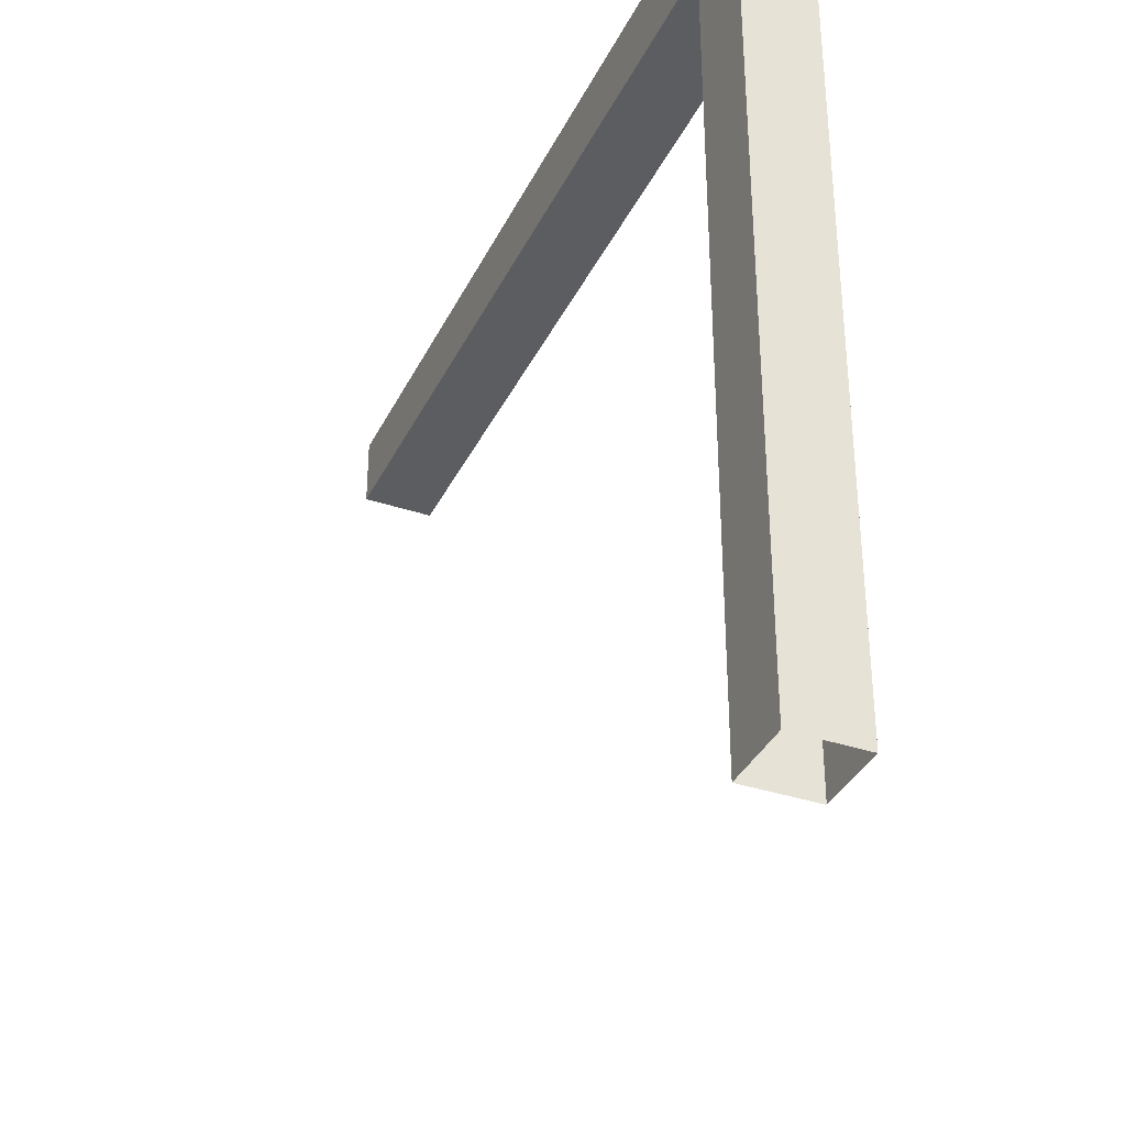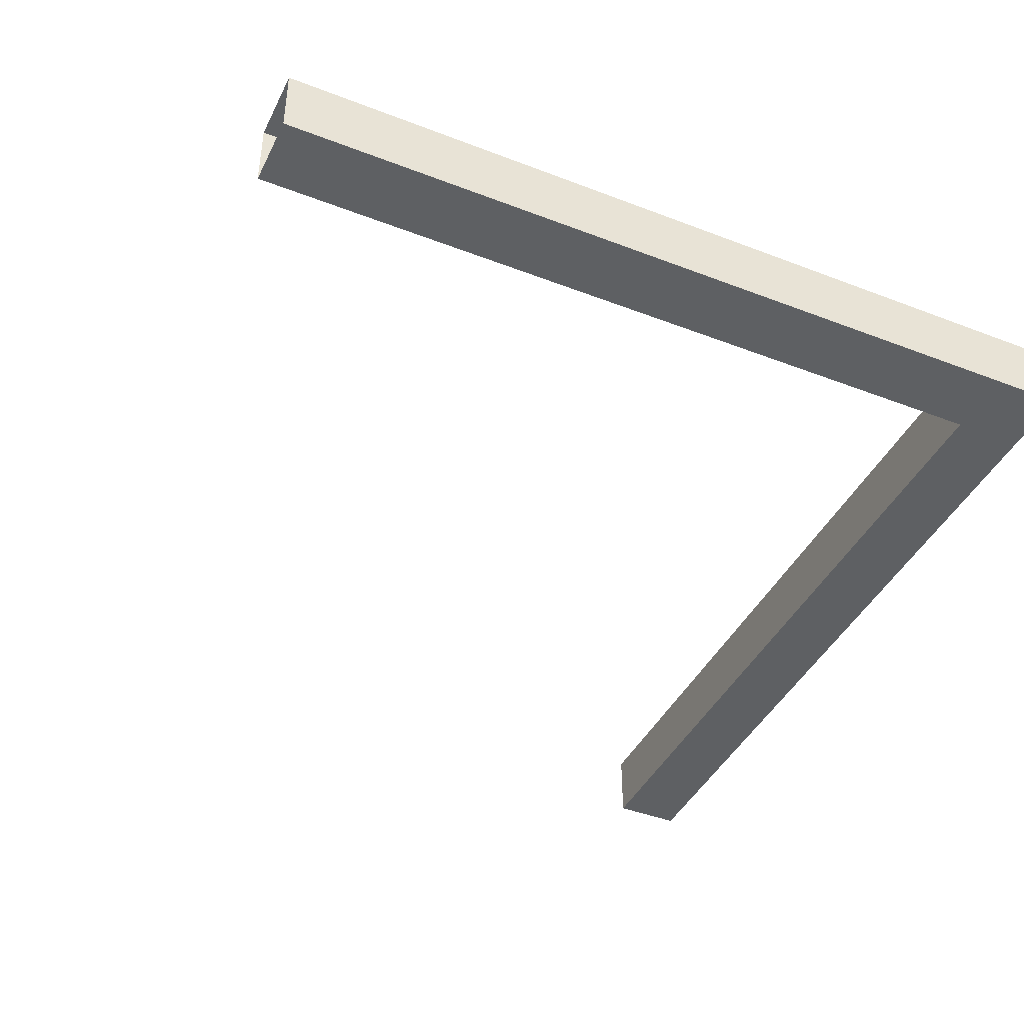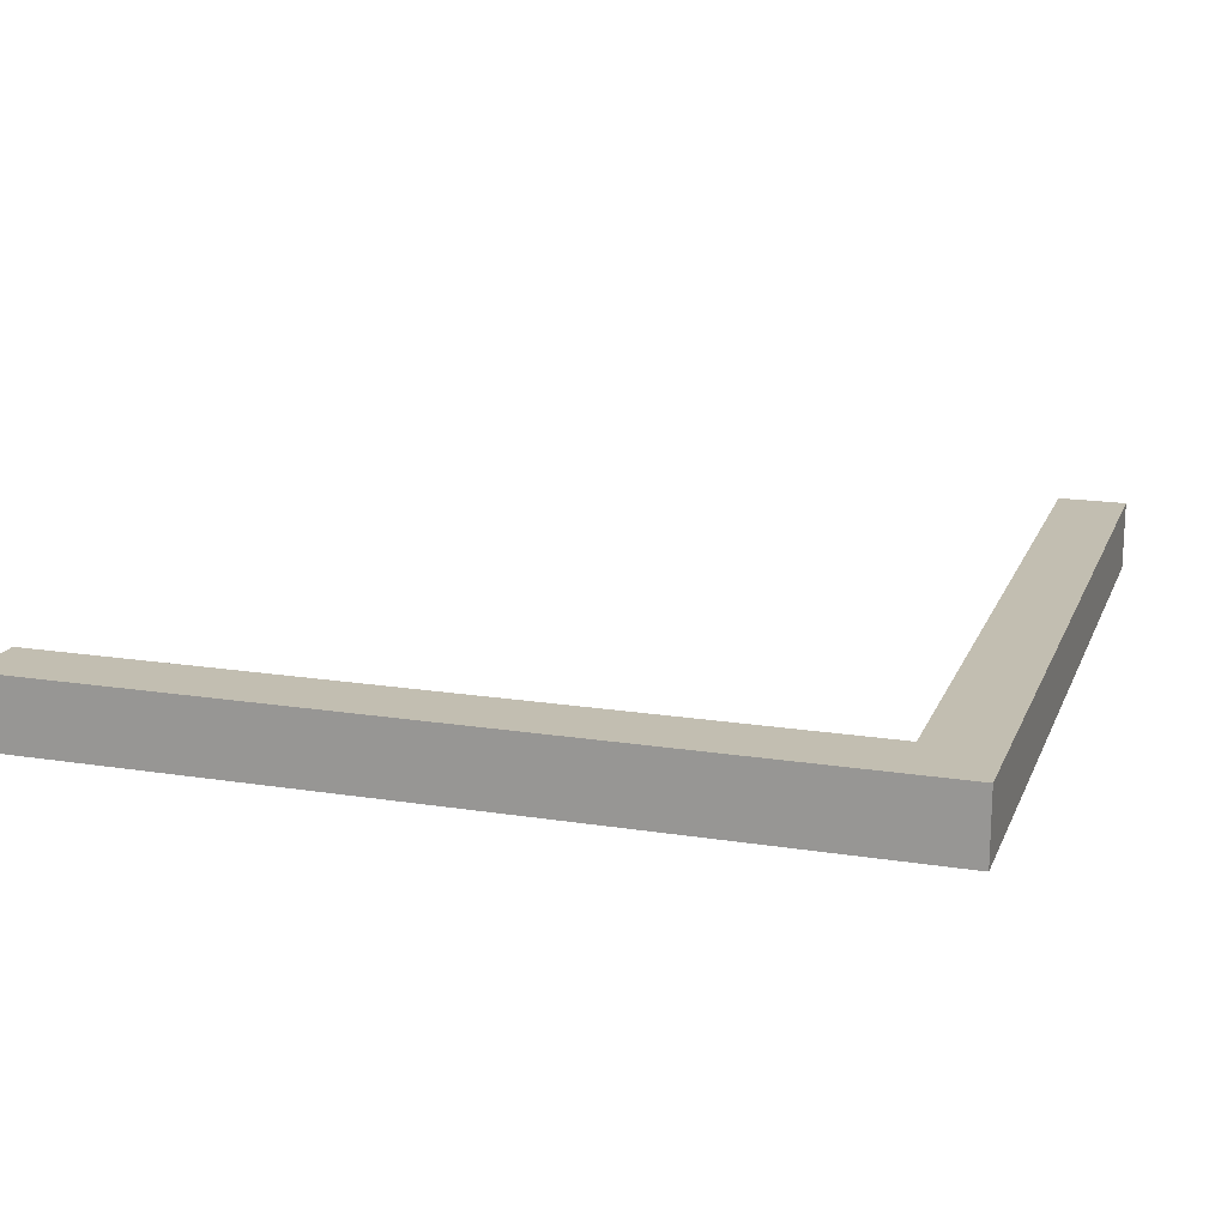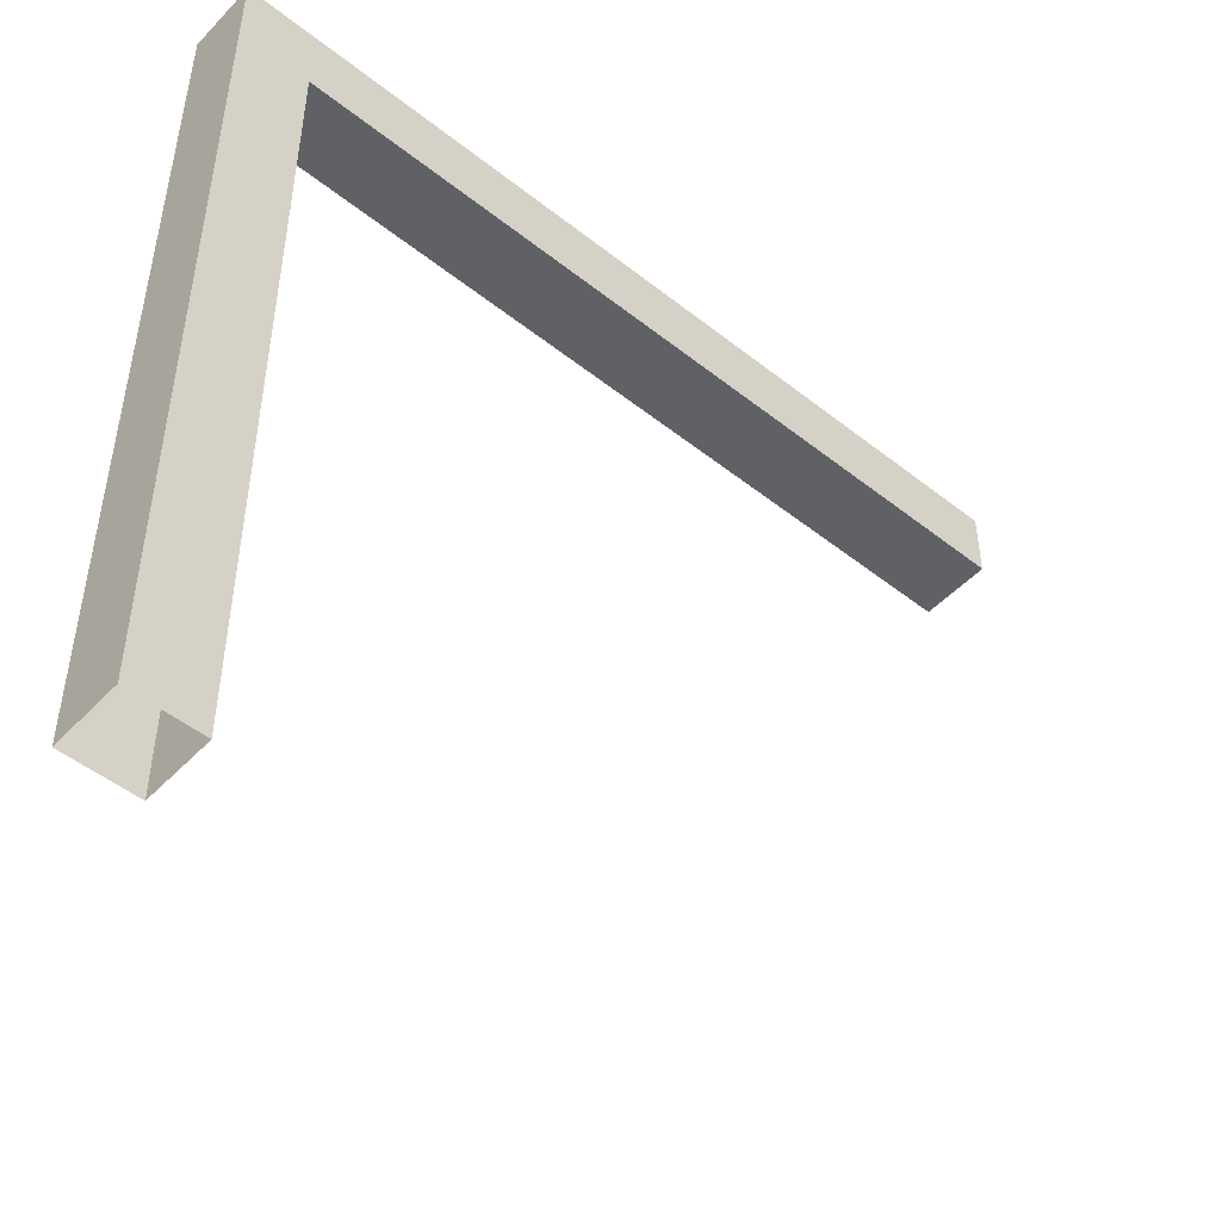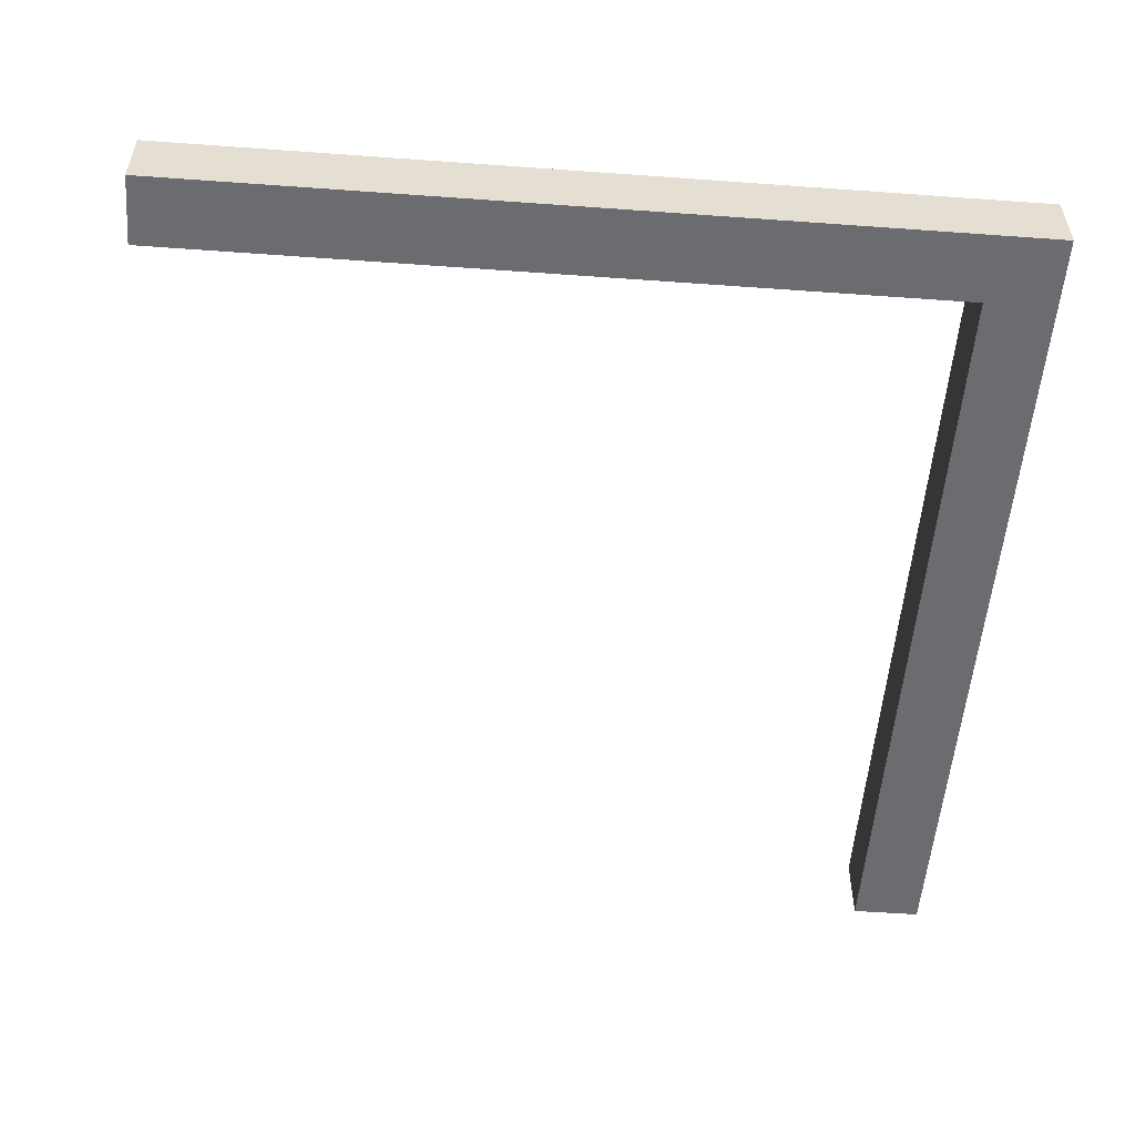
<metadata>
{"format":"obj","ext":"obj","renderer":"f3d","projection":"perspective","resolution":1024,"background":"white","views":[{"elev":-36.1,"azim":66.4,"up":"+Y"},{"elev":-42.4,"azim":65.3,"up":"+Z"},{"elev":17.1,"azim":107.6,"up":"+Z"},{"elev":-49.4,"azim":138.8,"up":"+Y"},{"elev":-53.7,"azim":85.6,"up":"+Z"}]}
</metadata>
<code>
v  0 36.49 1.5
v  36.5 36.49 1.5
v  33.5 33.49 1.5
v  0 33.49 1.5
v  0 36.49 -1.5
v  0 33.49 -1.5
v  33.5 33.49 -1.5
v  36.5 36.49 -1.5
v  33.5 0 1.5
v  36.5 0 1.5
v  33.5 0 -1.5
v  36.5 0 -1.5
g scale_lines_xy
f 3 2 1
f 1 4 3
f 7 6 5
f 5 8 7
f 7 3 4
f 4 6 7
f 5 1 2
f 2 8 5
f 2 3 9
f 9 10 2
f 8 12 11
f 11 7 8
f 8 2 10
f 10 12 8
f 11 9 3
f 3 7 11

</code>
